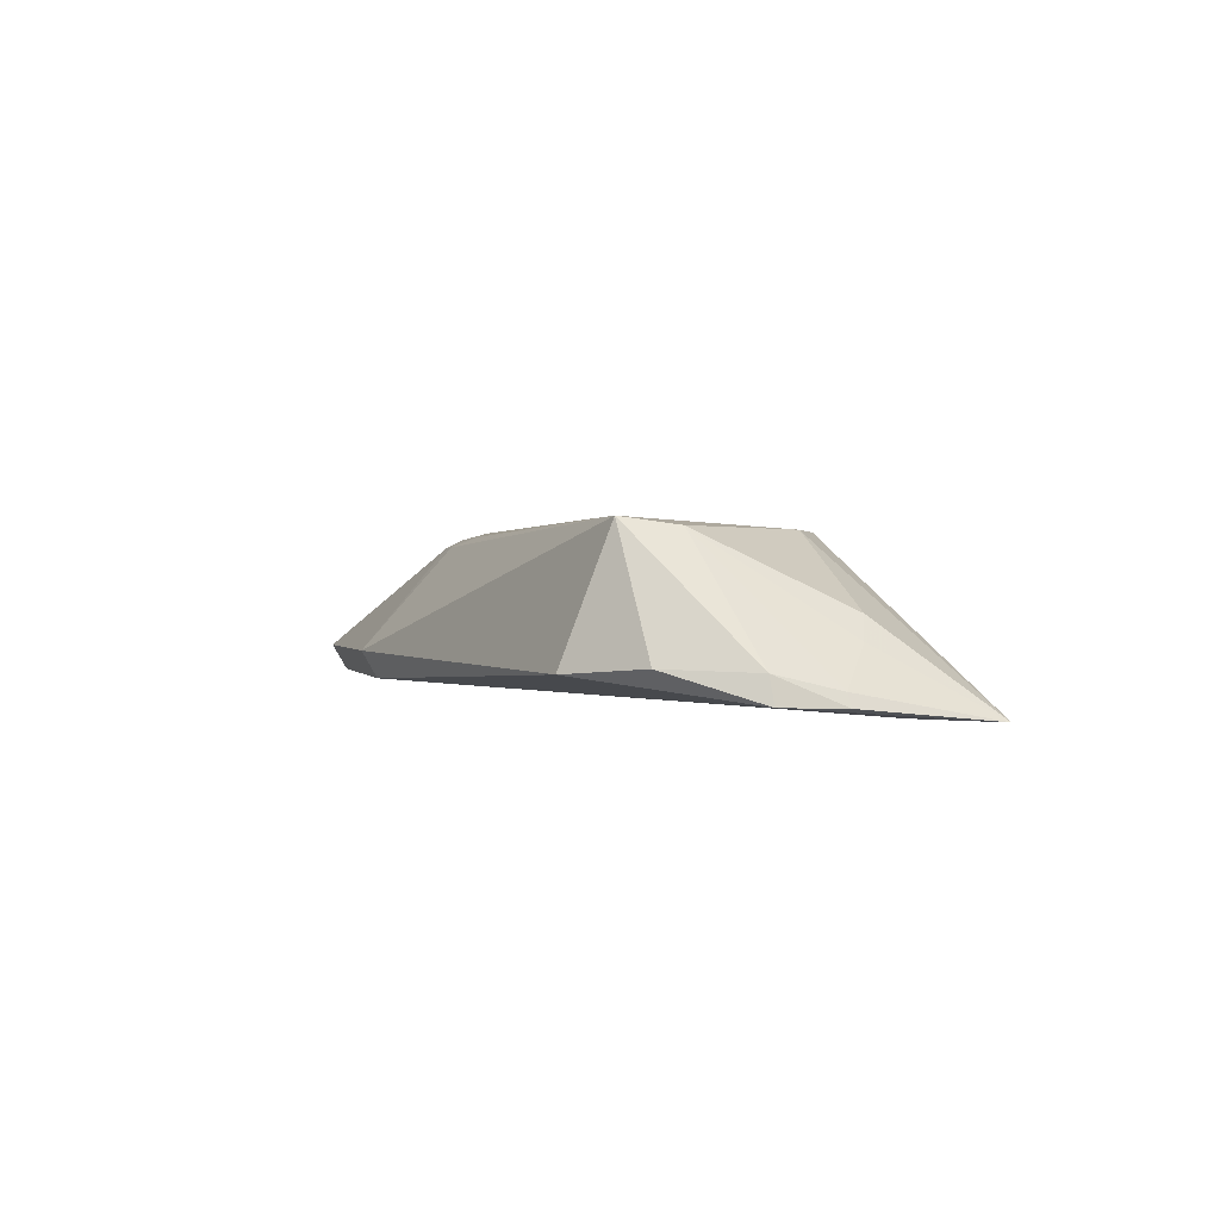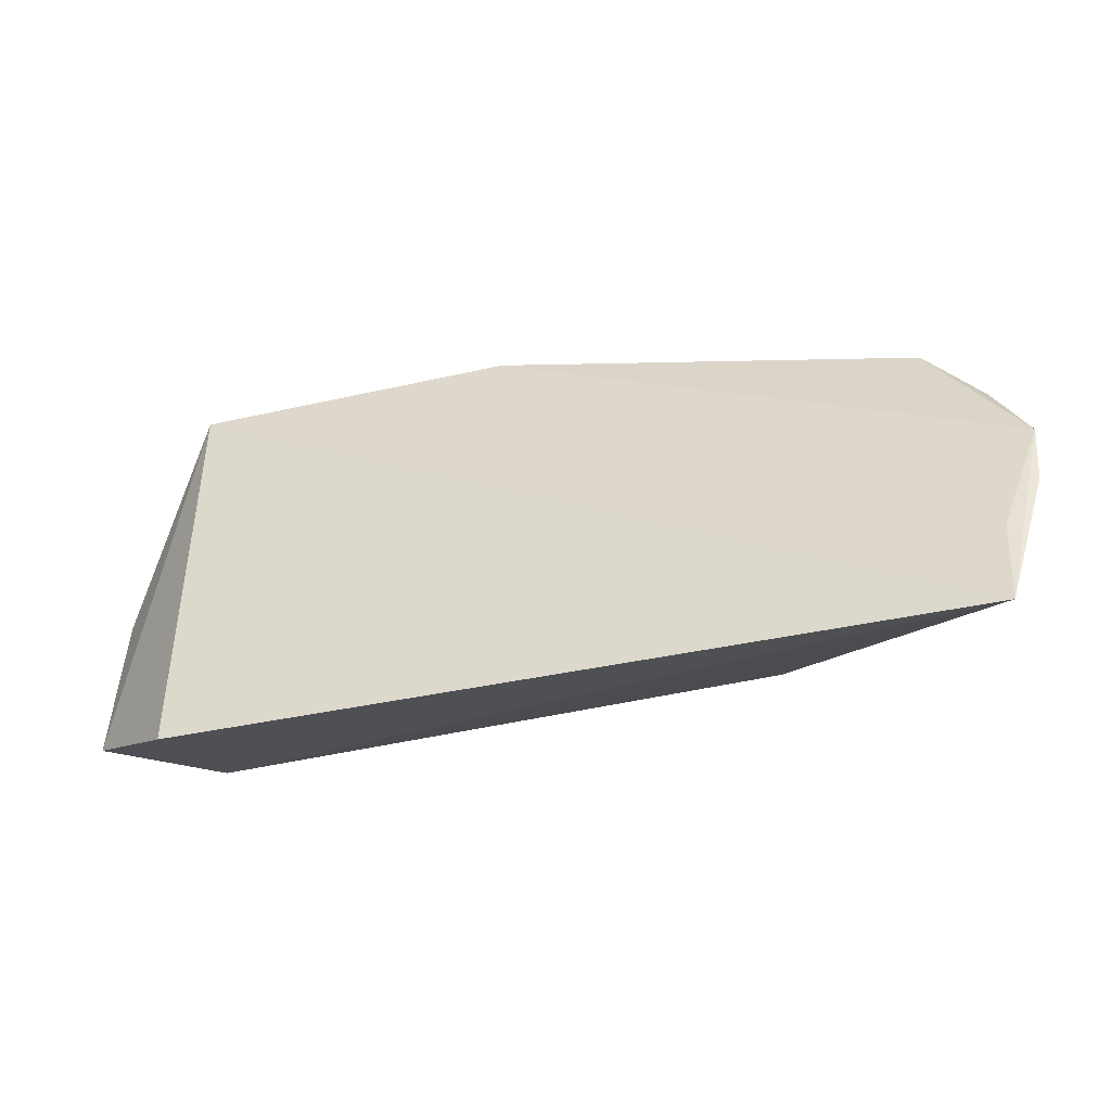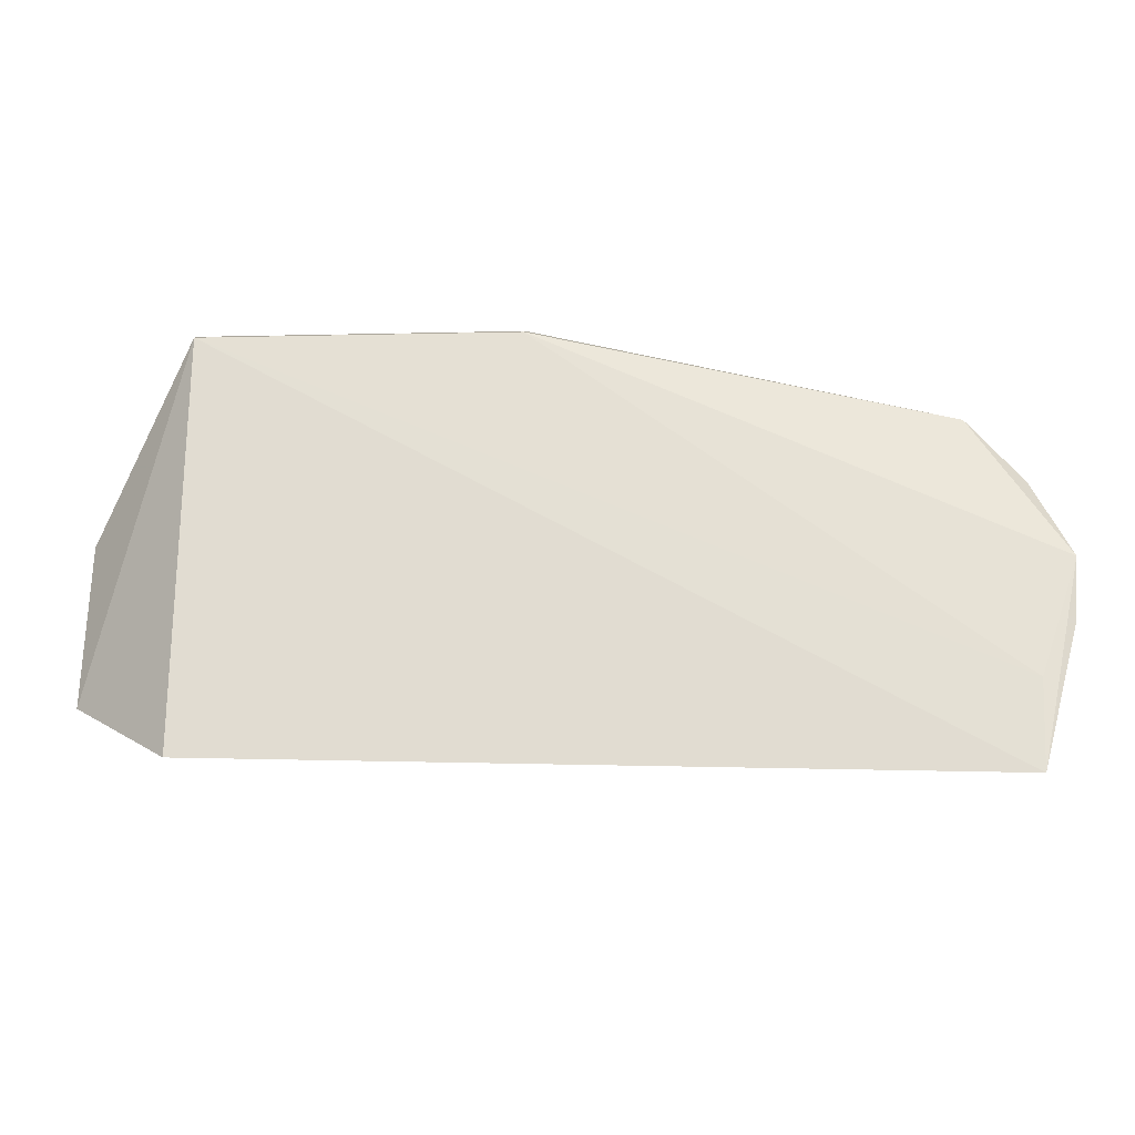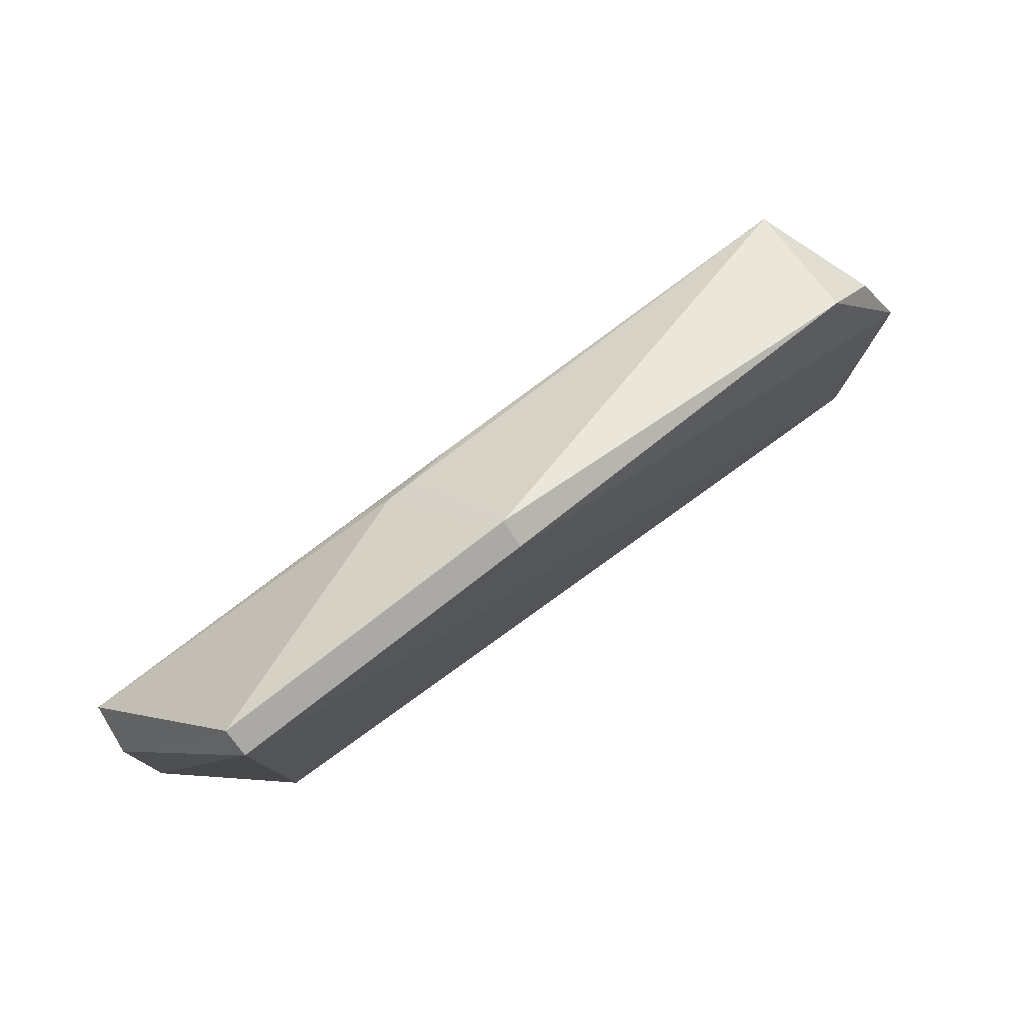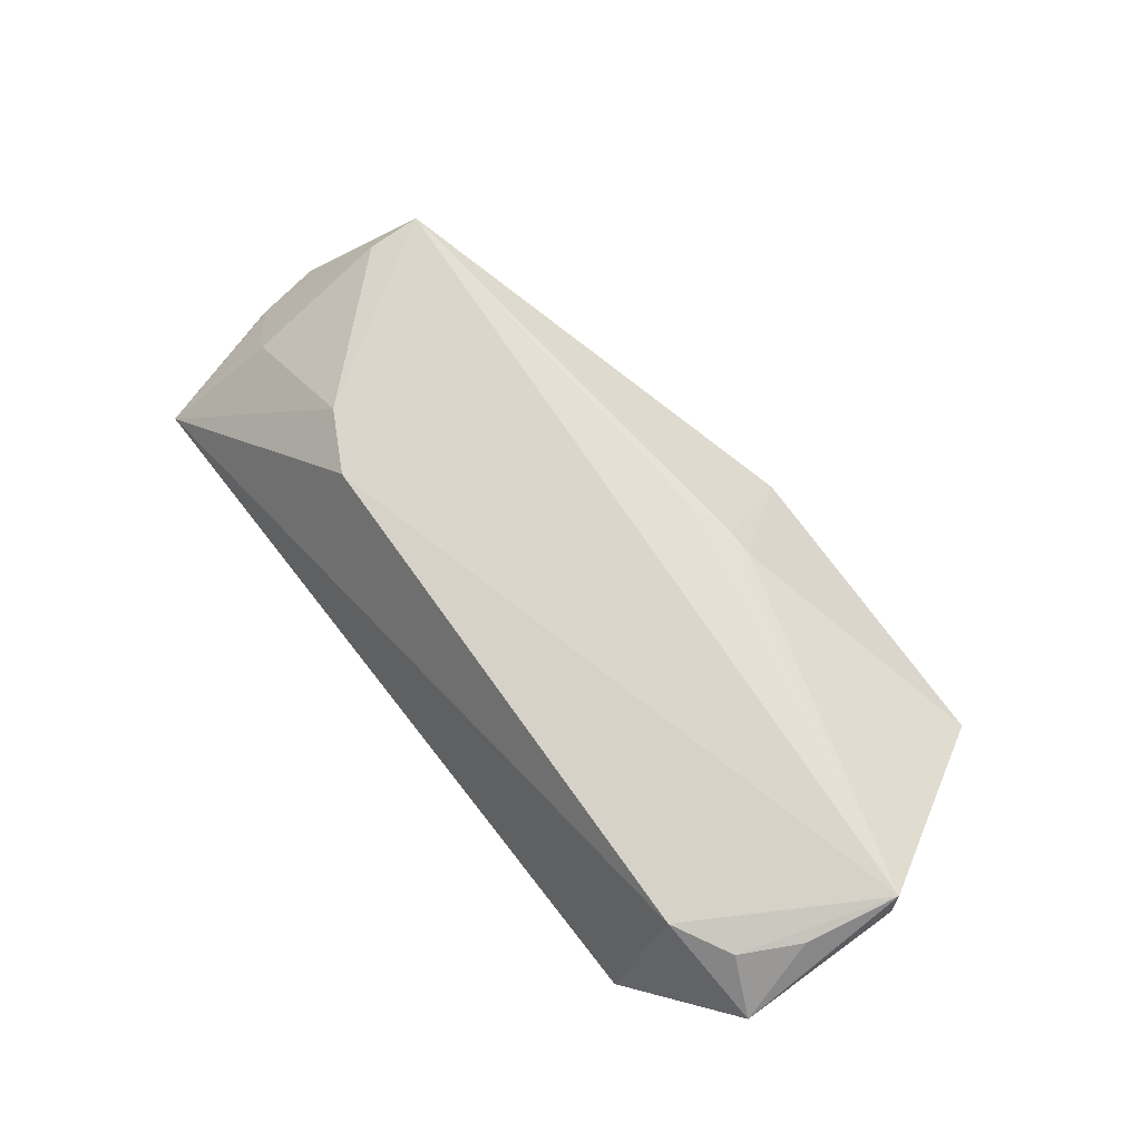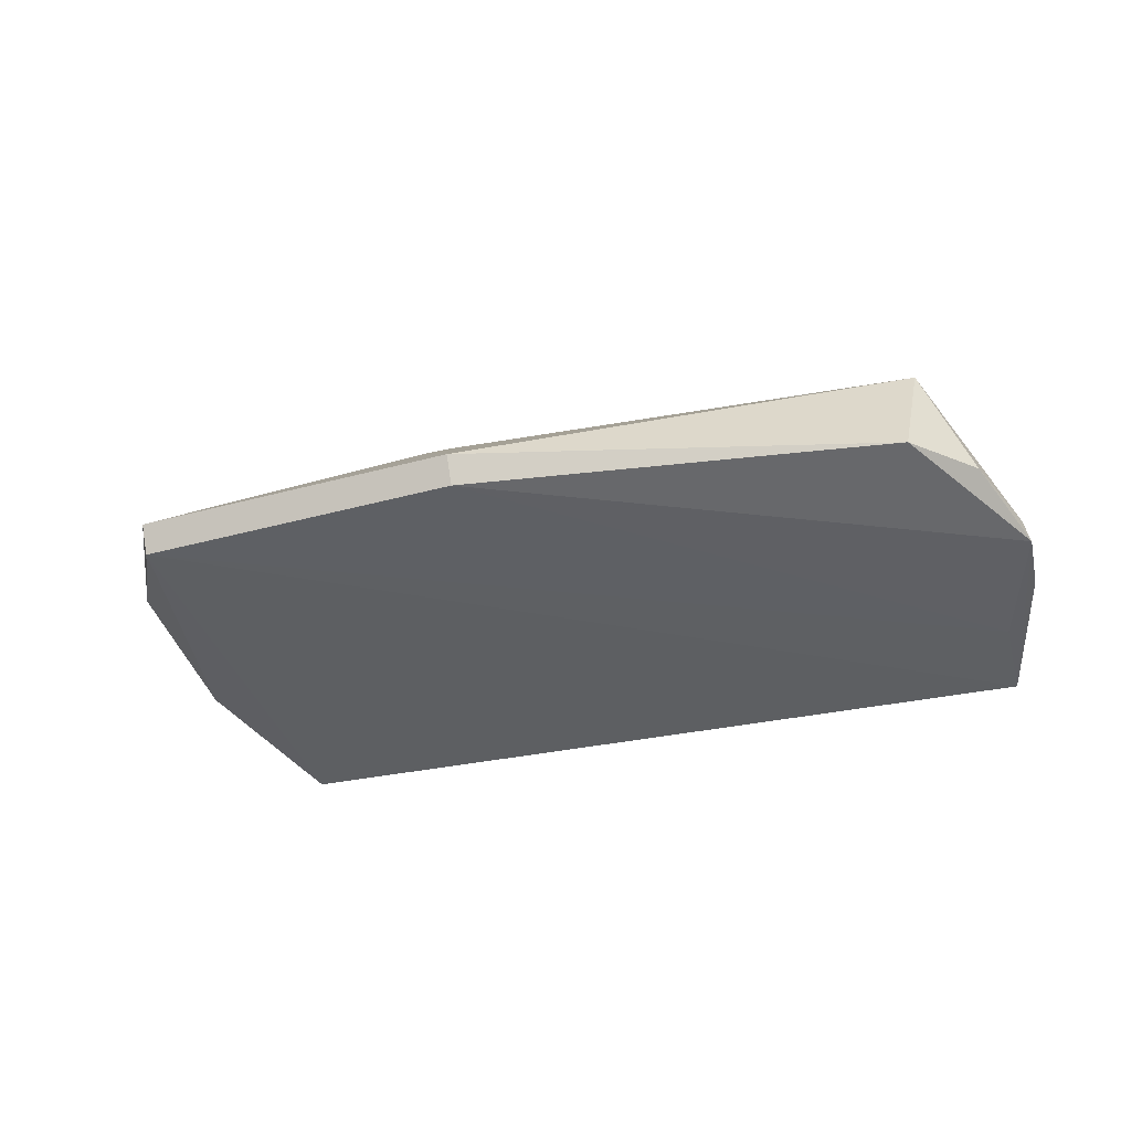
<metadata>
{"format":"obj","ext":"obj","renderer":"f3d","projection":"perspective","resolution":1024,"background":"white","views":[{"elev":0.1,"azim":-102.3,"up":"+Z"},{"elev":-43.6,"azim":-165.0,"up":"+Y"},{"elev":-22.2,"azim":-177.9,"up":"+Y"},{"elev":78.8,"azim":142.4,"up":"+Y"},{"elev":72.8,"azim":54.2,"up":"+Z"},{"elev":-39.9,"azim":-161.6,"up":"+Z"}]}
</metadata>
<code>
v -0.09848 -0.0838 0.0937
v -0.05303 -0.051 0.1319
v -0.4193 0.01496 0.1505
v -0.2348 0.1038 0.1055
v -0.09848 0.09724 0.09412
v -0.4305 -0.09639 0.08421
v -0.05566 0.02361 0.1598
v -0.4127 0.05715 0.1009
v -0.1011 -0.05677 0.1529
v -0.05303 0.02212 0.138
v -0.09848 0.1038 0.1055
v -0.219 0.06454 0.1483
v -0.4508 -0.007007 0.09097
v -0.4179 0.03829 0.1536
v -0.2348 0.09724 0.09412
v -0.3371 -0.05589 0.1513
v -0.07573 -0.04232 0.1512
v -0.05303 -0.04655 0.1334
v -0.2071 0.06497 0.1482
v -0.4462 -0.03284 0.09574
v -0.242 0.0569 0.1518
v -0.4484 -0.005673 0.102
v -0.4367 0.03015 0.1033
v -0.4329 -0.05818 0.0861
v -0.3644 -0.04213 0.1513
v -0.0629 -0.01671 0.1533
v -0.4484 -0.03375 0.09036
v -0.4204 -0.04749 0.1211
v -0.1954 0.05617 0.152
v -0.4294 -0.04442 0.1117
f 5 2 1
f 6 5 1
f 9 6 1
f 9 1 2
f 10 2 5
f 11 5 4
f 11 10 5
f 11 7 10
f 14 4 8
f 14 12 4
f 15 8 4
f 15 4 5
f 15 13 8
f 16 6 9
f 16 9 7
f 16 7 14
f 17 9 2
f 17 7 9
f 18 10 7
f 18 7 2
f 18 2 10
f 19 11 4
f 19 4 12
f 19 7 11
f 21 14 7
f 21 12 14
f 21 19 12
f 22 3 14
f 22 20 3
f 23 14 8
f 23 8 13
f 23 22 14
f 23 13 22
f 24 15 5
f 24 5 6
f 24 6 13
f 24 13 15
f 25 6 16
f 25 16 14
f 25 14 3
f 26 17 2
f 26 2 7
f 26 7 17
f 27 13 6
f 27 6 20
f 27 22 13
f 27 20 22
f 28 25 3
f 28 6 25
f 29 21 7
f 29 7 19
f 29 19 21
f 30 20 6
f 30 6 28
f 30 28 3
f 30 3 20

</code>
